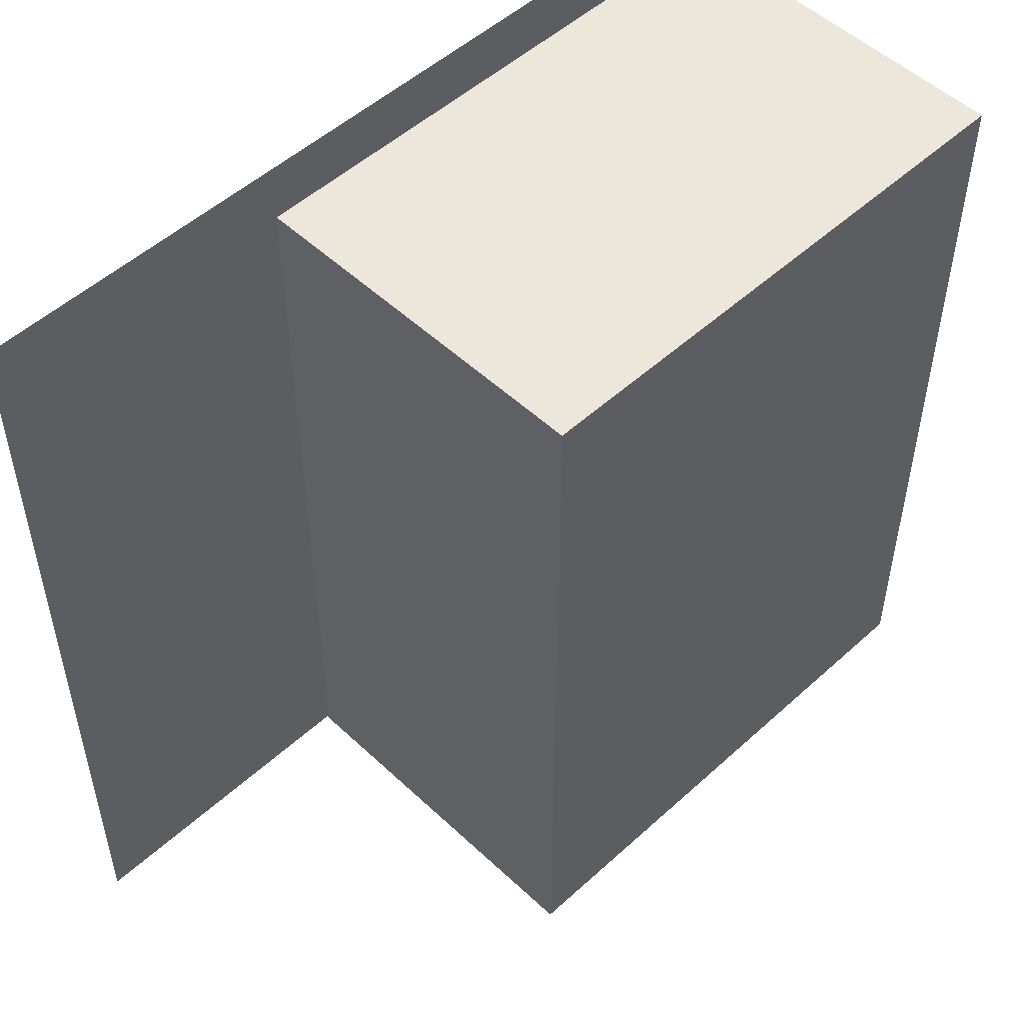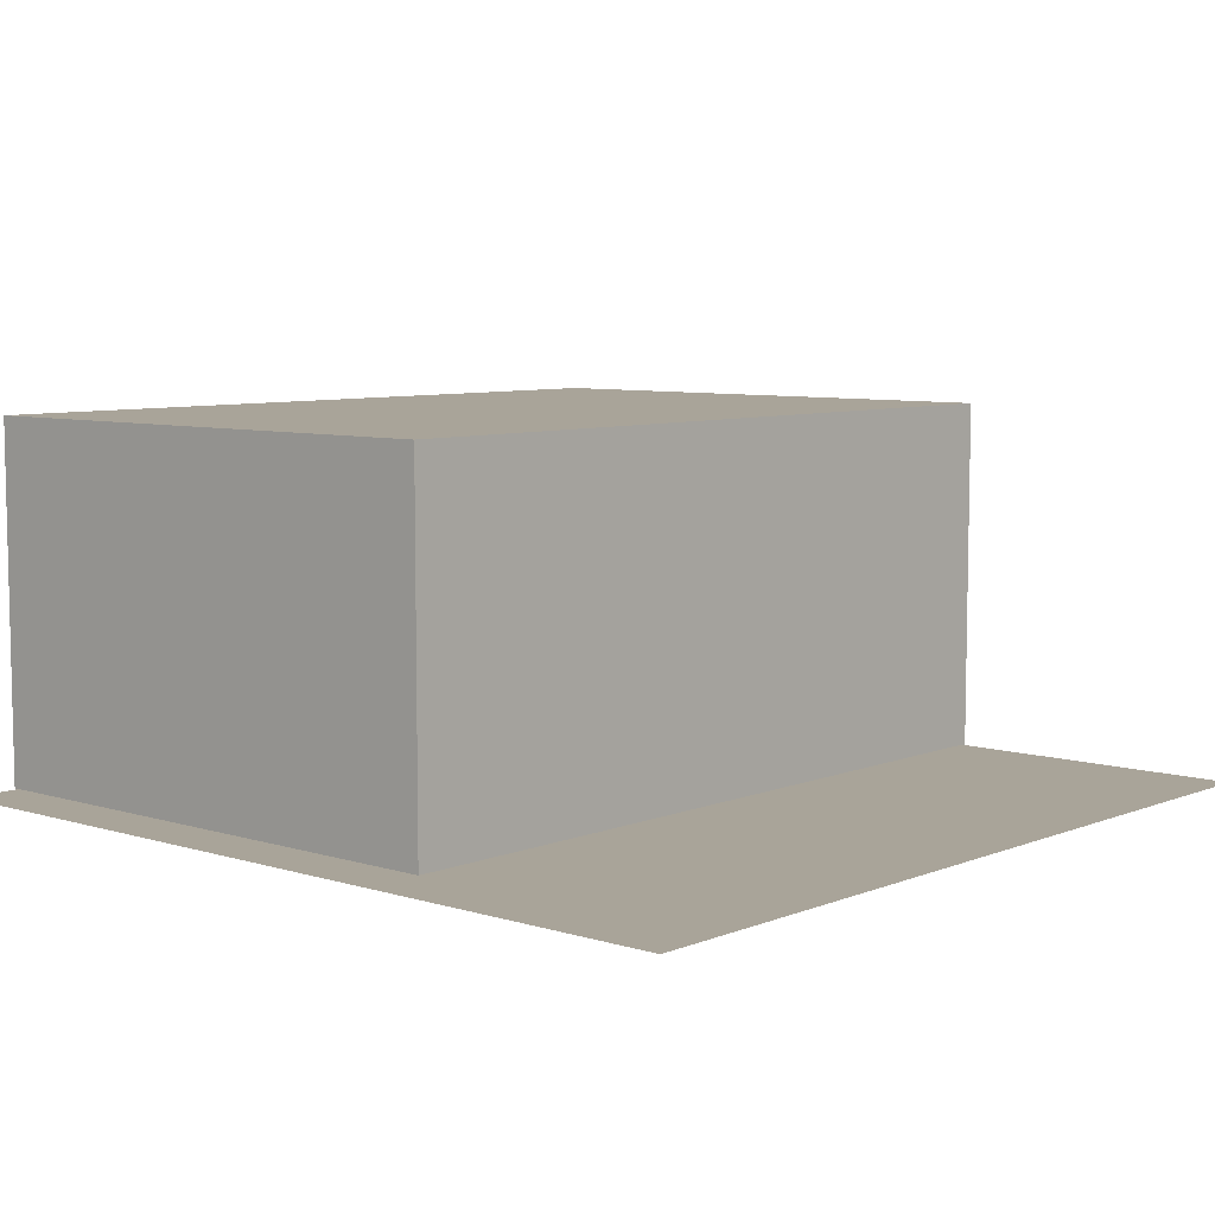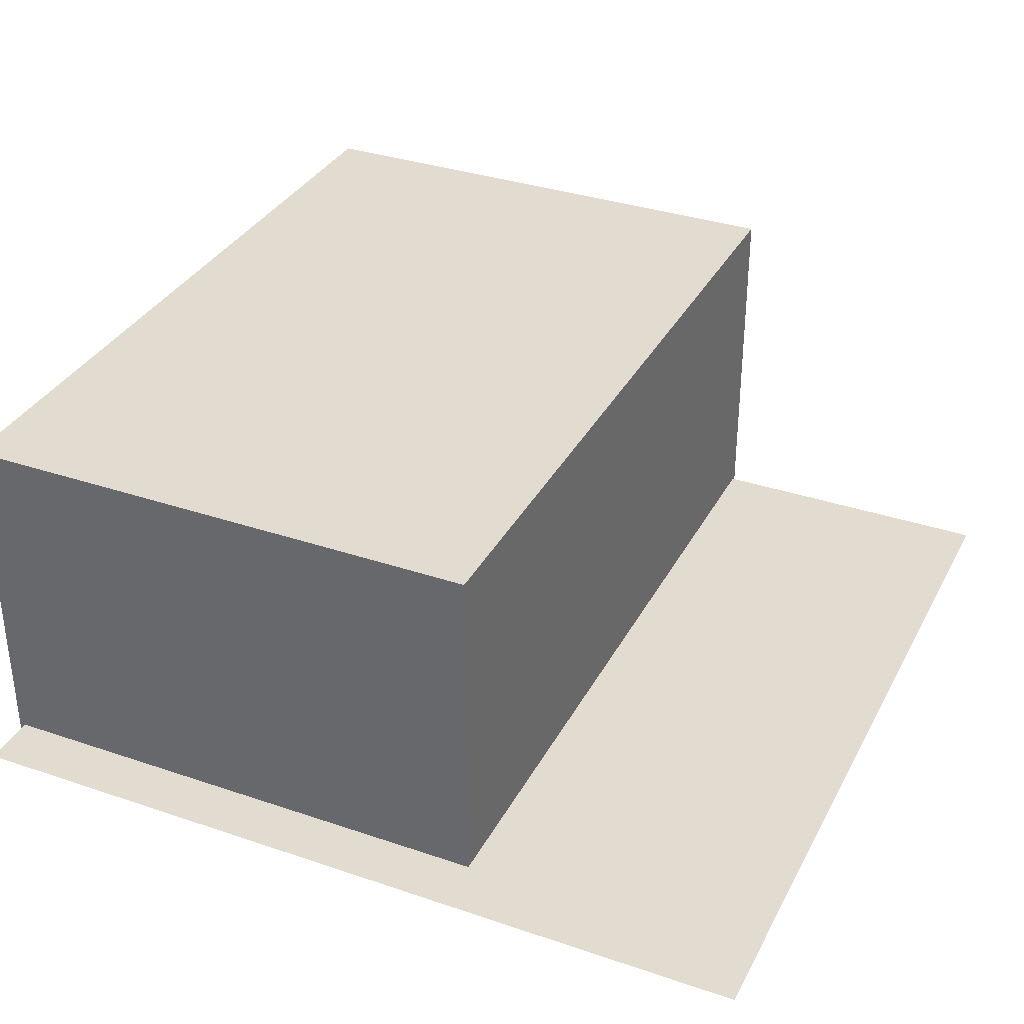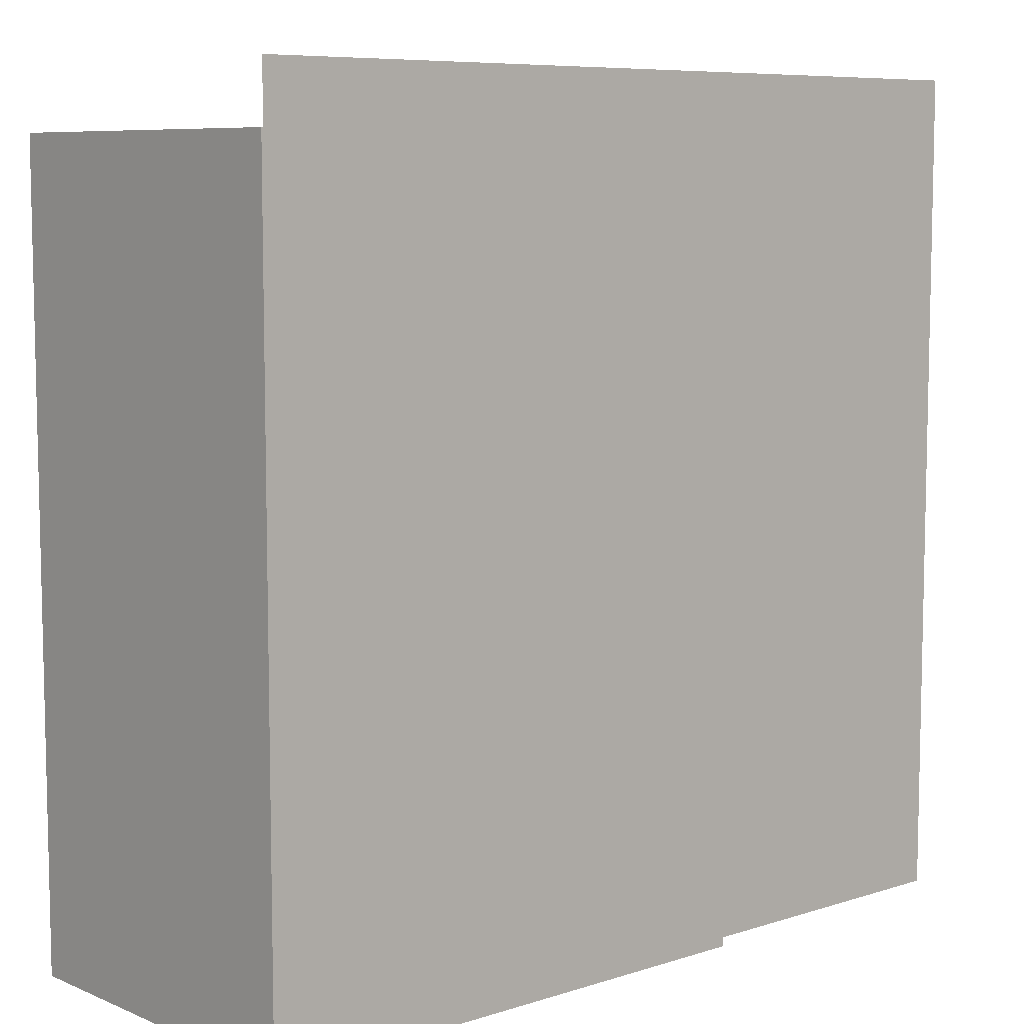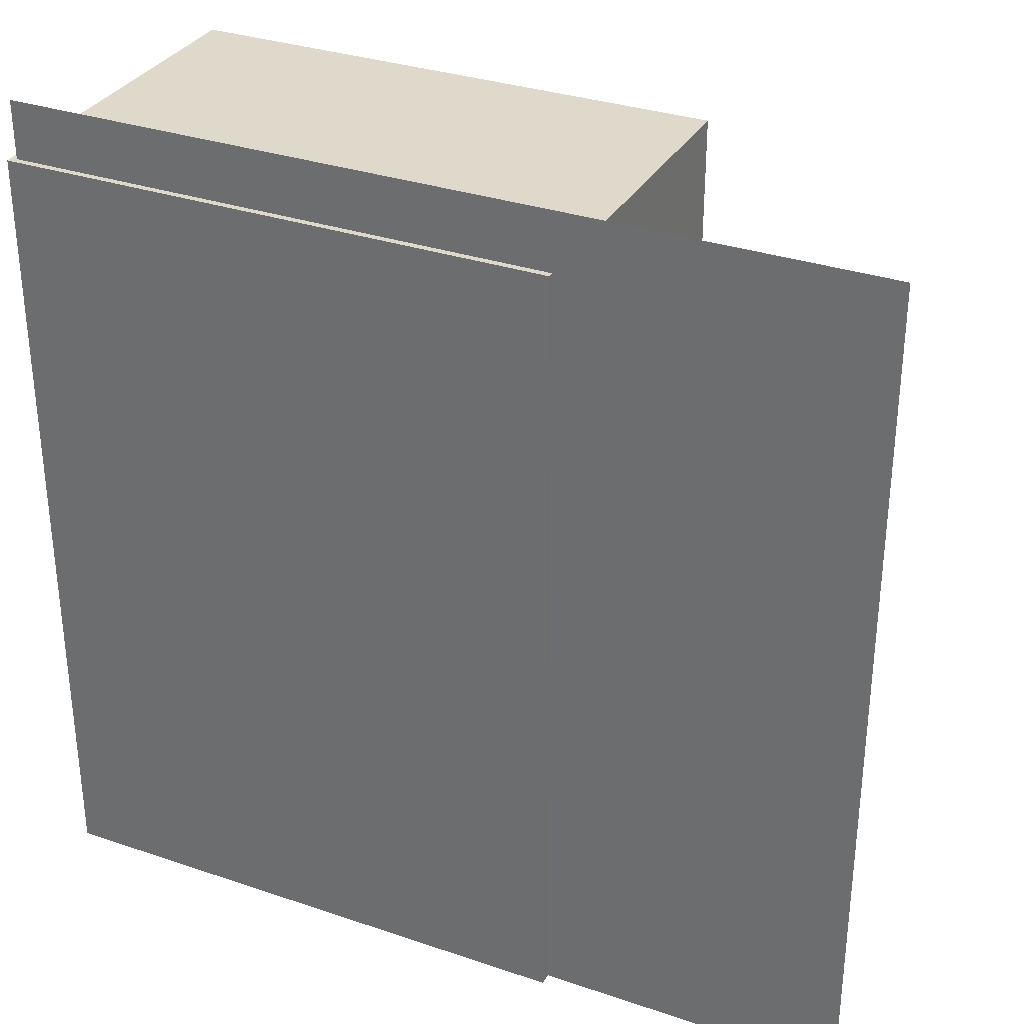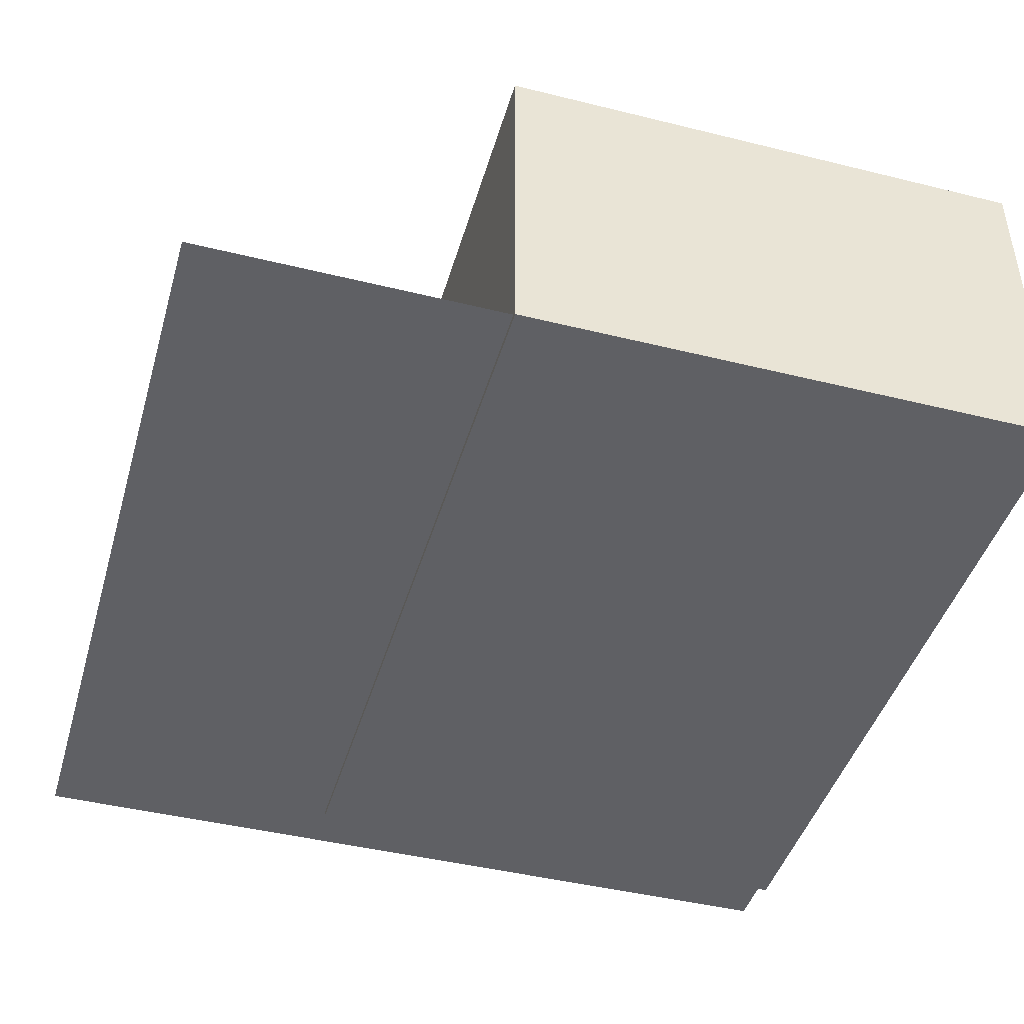
<metadata>
{"format":"obj","ext":"obj","renderer":"f3d","projection":"perspective","resolution":1024,"background":"white","views":[{"elev":51.6,"azim":135.4,"up":"+Z"},{"elev":7.3,"azim":41.4,"up":"+Y"},{"elev":34.2,"azim":24.6,"up":"+Y"},{"elev":7.8,"azim":-41.4,"up":"+Z"},{"elev":32.3,"azim":25.4,"up":"+Z"},{"elev":-44.3,"azim":163.9,"up":"+Y"}]}
</metadata>
<code>
o Shape_IndexedFaceSet
v 2.104 6.456 -7.429
v -7.732 -0.02574 6.877
v 2.104 -0.02574 6.877
v -7.732 6.456 6.877
v -7.732 -0.02574 -7.429
v 2.104 6.456 6.877
v 2.104 -0.02574 -7.429
v -7.732 6.456 -7.429
f 5 4 8
f 2 3 4
f 3 2 5
f 2 4 5
f 3 1 6
f 4 3 6
f 1 4 6
f 1 3 7
f 5 1 7
f 3 5 7
f 4 1 8
f 1 5 8
o SketchUp_GM_ID12.001
v -7.62 0.08539 -7.317
v 1.91 0.08539 -6.414
v -7.62 6.248 -7.317
v 1.91 0.08539 -7.317
v 1.91 6.248 -7.317
v 1.91 6.248 -6.414
v 1.91 2.419 -6.414
v -4.186 5.184 -6.414
v -6.858 5.184 -6.414
v 1.91 2.419 -3.652
v 1.91 0.08539 -3.652
v -6.858 0.08539 -6.414
v -7.62 0.08539 -6.414
v -6.858 0.08539 5.606
v -7.62 6.248 -6.414
v -6.858 6.248 6.765
v -6.858 6.248 -6.414
v -4.186 3.524 -6.414
v -6.858 5.542 2.444
v -6.858 5.184 -3.652
v -4.186 0.08539 -6.414
v -4.186 0.08539 -3.652
v -6.858 3.524 -3.652
v -6.858 0.08539 -3.652
v -7.62 0.08539 6.765
v -7.62 6.248 6.765
v -6.858 0.08539 2.444
v -6.858 0.08539 6.765
v 1.91 0.08539 6.765
v 1.91 6.248 5.606
v 1.91 6.181 -3.652
v -4.186 3.524 -3.652
v -6.858 6.248 5.606
v -6.858 5.542 5.606
v 1.91 5.542 5.606
v -4.186 5.542 5.606
v -4.186 0.08539 2.444
v 1.91 0.08539 5.606
v 1.91 5.542 2.444
v 1.91 0.08539 2.444
v 1.91 6.248 6.765
v -4.186 4.346 5.606
v -4.186 0.08539 5.606
v -4.186 6.181 -3.652
v -4.186 5.542 2.444
v -6.858 4.346 2.444
v -4.186 4.346 2.444
f 12 15 10
f 15 12 14
f 14 12 13
f 12 21 9
f 21 12 20
f 20 12 29
f 29 12 10
f 11 12 9
f 12 11 13
f 25 11 23
f 11 25 13
f 13 25 14
f 14 26 15
f 26 14 16
f 16 14 17
f 17 14 25
f 15 29 10
f 29 15 26
f 10 18 19
f 18 10 15
f 10 30 29
f 30 10 19
f 29 32 20
f 32 29 30
f 26 20 29
f 20 26 17
f 17 26 16
f 17 21 20
f 21 17 23
f 23 17 25
f 20 33 21
f 33 20 36
f 36 20 32
f 36 32 35
f 36 35 22
f 11 21 23
f 21 11 9
f 24 23 34
f 23 24 25
f 25 24 41
f 26 28 31
f 28 26 16
f 18 26 40
f 26 18 15
f 31 27 54
f 27 41 42
f 41 27 25
f 25 27 28
f 28 27 31
f 25 28 17
f 16 17 28
f 26 30 40
f 30 26 29
f 19 47 48
f 47 19 39
f 39 19 18
f 40 19 30
f 19 40 18
f 19 45 30
f 45 19 48
f 30 35 32
f 35 30 45
f 31 30 32
f 30 31 40
f 20 31 32
f 31 20 28
f 28 20 17
f 23 33 34
f 33 23 21
f 24 33 36
f 33 24 34
f 32 54 35
f 54 32 31
f 45 22 35
f 22 45 51
f 35 42 22
f 42 35 27
f 27 35 54
f 22 24 36
f 24 22 41
f 41 22 42
f 51 36 22
f 36 51 37
f 37 51 46
f 49 41 24
f 41 49 38
f 26 31 40
f 40 39 18
f 39 40 52
f 55 31 54
f 31 55 40
f 41 44 42
f 44 41 43
f 43 41 38
f 43 50 44
f 44 27 42
f 54 44 50
f 44 54 27
f 40 45 55
f 45 40 30
f 47 52 53
f 52 47 39
f 48 43 46
f 43 48 47
f 47 45 48
f 45 47 55
f 48 51 45
f 51 48 46
f 54 45 35
f 45 54 55
f 49 36 37
f 36 49 24
f 45 50 51
f 50 45 55
f 42 51 22
f 51 42 50
f 50 42 44
f 50 46 51
f 46 50 43
f 46 49 37
f 49 46 38
f 38 46 43
f 52 55 53
f 55 52 40
f 55 54 50
f 43 55 50
f 55 43 47
f 53 55 47
o SketchUp_ID12
v 1.91 0.08539 -7.317
v 1.91 2.419 -6.414
v 1.91 0.08539 -6.414
v 1.91 6.248 -6.414
v 1.91 6.248 -7.317
v 1.91 0.08539 -7.317
v -7.62 0.08539 -6.414
v -7.62 0.08539 -7.317
v -6.858 0.08539 -6.414
v -4.186 0.08539 -6.414
v 1.91 0.08539 -6.414
v -7.62 6.248 -7.317
v 1.91 0.08539 -7.317
v -7.62 0.08539 -7.317
v 1.91 6.248 -7.317
v -6.858 6.248 -6.414
v -7.62 6.248 -7.317
v -7.62 6.248 -6.414
v 1.91 6.248 -7.317
v 1.91 6.248 -6.414
v 1.91 6.248 -6.414
v -4.186 3.524 -6.414
v 1.91 2.419 -6.414
v -4.186 5.184 -6.414
v -6.858 5.184 -6.414
v -6.858 6.248 -6.414
v -4.186 0.08539 -6.414
v 1.91 0.08539 -6.414
v 1.91 2.419 -3.652
v 1.91 0.08539 -3.652
v -4.186 0.08539 -3.652
v 1.91 0.08539 -3.652
v -6.858 0.08539 -3.652
v -6.858 0.08539 -6.414
v -7.62 0.08539 -6.414
v -7.62 6.248 -6.414
v -7.62 0.08539 6.765
v -6.858 0.08539 6.765
v -6.858 0.08539 2.444
v -6.858 0.08539 5.606
v -7.62 6.248 -7.317
v -7.62 0.08539 -6.414
v -7.62 6.248 -6.414
v -7.62 0.08539 -7.317
v -6.858 6.248 6.765
v -7.62 6.248 -6.414
v -7.62 6.248 6.765
v -6.858 6.248 -6.414
v -6.858 6.248 5.606
v -4.186 3.524 -6.414
v -6.858 5.184 -3.652
v -6.858 3.524 -3.652
v -4.186 5.184 -6.414
v 1.91 2.419 -3.652
v -4.186 3.524 -6.414
v -4.186 3.524 -3.652
v 1.91 2.419 -6.414
v -6.858 3.524 -3.652
v -6.858 5.542 2.444
v -6.858 4.346 2.444
v -6.858 6.248 5.606
v -6.858 5.542 5.606
v -6.858 6.248 -6.414
v -6.858 5.184 -3.652
v -6.858 5.184 -6.414
v -4.186 5.184 -6.414
v -6.858 5.184 -6.414
v -6.858 5.184 -3.652
v -4.186 3.524 -6.414
v -4.186 0.08539 -3.652
v -4.186 3.524 -3.652
v -4.186 0.08539 -6.414
v 1.91 5.542 2.444
v 1.91 0.08539 2.444
v 1.91 6.181 -3.652
v -4.186 3.524 -3.652
v 1.91 0.08539 -3.652
v -4.186 0.08539 -3.652
v 1.91 2.419 -3.652
v -4.186 0.08539 2.444
v 1.91 0.08539 2.444
v -6.858 3.524 -3.652
v -6.858 0.08539 -3.652
v -6.858 0.08539 -6.414
v -6.858 0.08539 -3.652
v -7.62 0.08539 6.765
v -7.62 6.248 6.765
v -6.858 6.248 6.765
v -7.62 0.08539 6.765
v -6.858 0.08539 6.765
v -7.62 6.248 6.765
v -6.858 0.08539 2.444
v -4.186 0.08539 5.606
v -6.858 0.08539 5.606
v -6.858 6.248 6.765
v -6.858 0.08539 6.765
v 1.91 0.08539 6.765
v 1.91 0.08539 5.606
v 1.91 6.248 6.765
v -6.858 6.248 5.606
v -6.858 6.248 6.765
v 1.91 6.248 5.606
v -4.186 3.524 -6.414
v -6.858 3.524 -3.652
v -4.186 3.524 -3.652
v 1.91 6.181 -3.652
v -4.186 6.181 -3.652
v -4.186 4.346 2.444
v -6.858 3.524 -3.652
v -6.858 4.346 2.444
v -4.186 3.524 -3.652
v -6.858 6.248 5.606
v -4.186 5.542 5.606
v -6.858 5.542 5.606
v 1.91 5.542 5.606
v 1.91 6.248 5.606
v -4.186 4.346 5.606
v -4.186 5.542 5.606
v -6.858 5.542 2.444
v -6.858 5.542 5.606
v -6.858 4.346 2.444
v -4.186 5.542 5.606
v -4.186 4.346 5.606
v -6.858 5.542 2.444
v -4.186 0.08539 2.444
v -4.186 4.346 2.444
v 1.91 5.542 2.444
v -4.186 6.181 -3.652
v -4.186 5.542 2.444
v 1.91 6.181 -3.652
v 1.91 5.542 5.606
v 1.91 0.08539 5.606
v 1.91 5.542 2.444
v -4.186 0.08539 2.444
v 1.91 0.08539 2.444
v -4.186 4.346 2.444
v -6.858 4.346 2.444
v -4.186 0.08539 2.444
v -6.858 0.08539 2.444
v -4.186 4.346 2.444
v 1.91 6.248 6.765
v 1.91 0.08539 6.765
v -4.186 0.08539 2.444
v -4.186 4.346 5.606
v -4.186 0.08539 5.606
v -4.186 4.346 2.444
v -4.186 0.08539 5.606
v -6.858 0.08539 5.606
v 1.91 0.08539 5.606
v 1.91 6.248 6.765
v 1.91 0.08539 6.765
v 1.91 6.248 5.606
v -4.186 6.181 -3.652
v -4.186 5.542 2.444
v -4.186 4.346 2.444
v -6.858 4.346 2.444
v -4.186 4.346 5.606
v 1.91 5.542 5.606
v -4.186 4.346 2.444
v -4.186 4.346 5.606
v 1.91 5.542 2.444
v -4.186 5.542 2.444
f 56 57 58
f 57 56 59
f 59 56 60
f 61 62 63
f 62 61 64
f 64 61 65
f 65 61 66
f 67 68 69
f 68 67 70
f 71 72 73
f 72 71 74
f 74 71 75
f 76 77 78
f 77 76 79
f 79 76 80
f 80 76 81
f 78 82 83
f 82 78 77
f 58 84 85
f 84 58 57
f 66 86 65
f 86 66 87
f 65 88 64
f 88 65 86
f 77 89 82
f 89 77 80
f 80 77 79
f 80 90 89
f 90 80 91
f 91 80 81
f 64 92 62
f 92 64 93
f 93 64 88
f 93 88 94
f 93 94 95
f 96 97 98
f 97 96 99
f 100 101 102
f 101 100 103
f 103 100 104
f 105 106 107
f 106 105 108
f 109 110 111
f 110 109 112
f 113 114 115
f 114 116 117
f 116 114 118
f 118 114 119
f 119 114 113
f 118 119 120
f 121 122 123
f 124 125 126
f 125 124 127
f 85 128 129
f 128 85 130
f 130 85 84
f 131 132 133
f 132 131 134
f 87 135 86
f 135 87 136
f 86 94 88
f 94 86 135
f 137 133 138
f 133 137 131
f 139 113 140
f 113 139 119
f 119 139 120
f 98 141 142
f 141 98 97
f 143 144 145
f 144 143 146
f 140 115 147
f 115 140 113
f 135 95 94
f 95 135 148
f 147 117 149
f 117 147 114
f 114 147 115
f 149 150 151
f 150 149 116
f 116 149 117
f 148 93 95
f 93 148 152
f 152 148 153
f 154 155 156
f 155 154 157
f 158 159 160
f 131 161 134
f 161 131 162
f 163 164 165
f 164 163 166
f 167 168 169
f 168 167 170
f 170 167 171
f 170 172 168
f 173 174 175
f 176 177 178
f 177 176 179
f 126 180 181
f 180 126 125
f 182 183 184
f 183 182 185
f 129 186 187
f 186 129 128
f 188 189 190
f 189 188 191
f 136 148 135
f 148 136 153
f 192 193 194
f 193 192 195
f 196 145 197
f 145 196 143
f 198 199 200
f 199 198 201
f 169 202 203
f 202 169 172
f 172 169 168
f 172 204 202
f 204 172 170
f 187 205 206
f 205 187 207
f 207 187 186
f 208 181 209
f 181 208 126
f 210 211 212
f 213 214 215
f 214 213 216
f 217 191 188
o group_0_ID4
v 7.62 0.08539 -7.317
v -7.62 0.08539 7.923
v -7.62 0.08539 -7.317
v 7.62 0.08539 7.923
f 218 219 220
f 219 218 221

</code>
